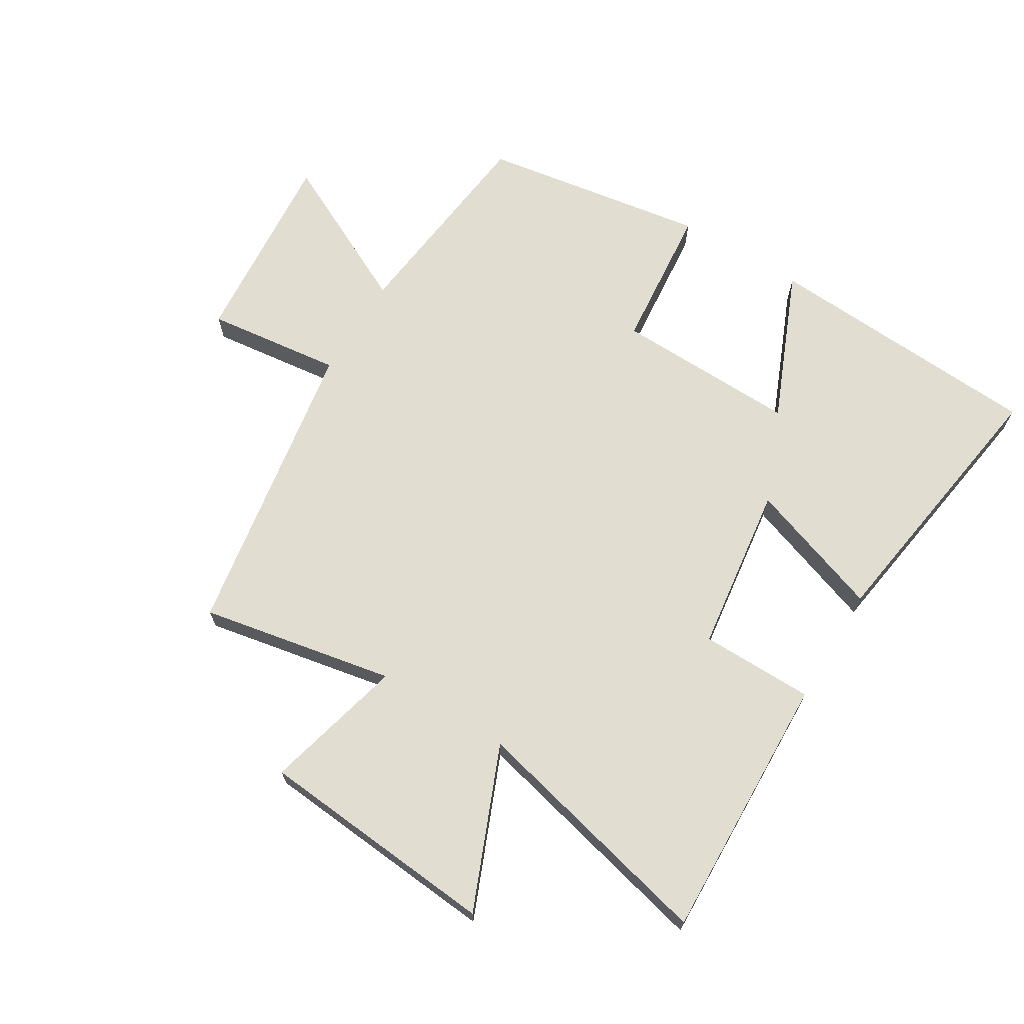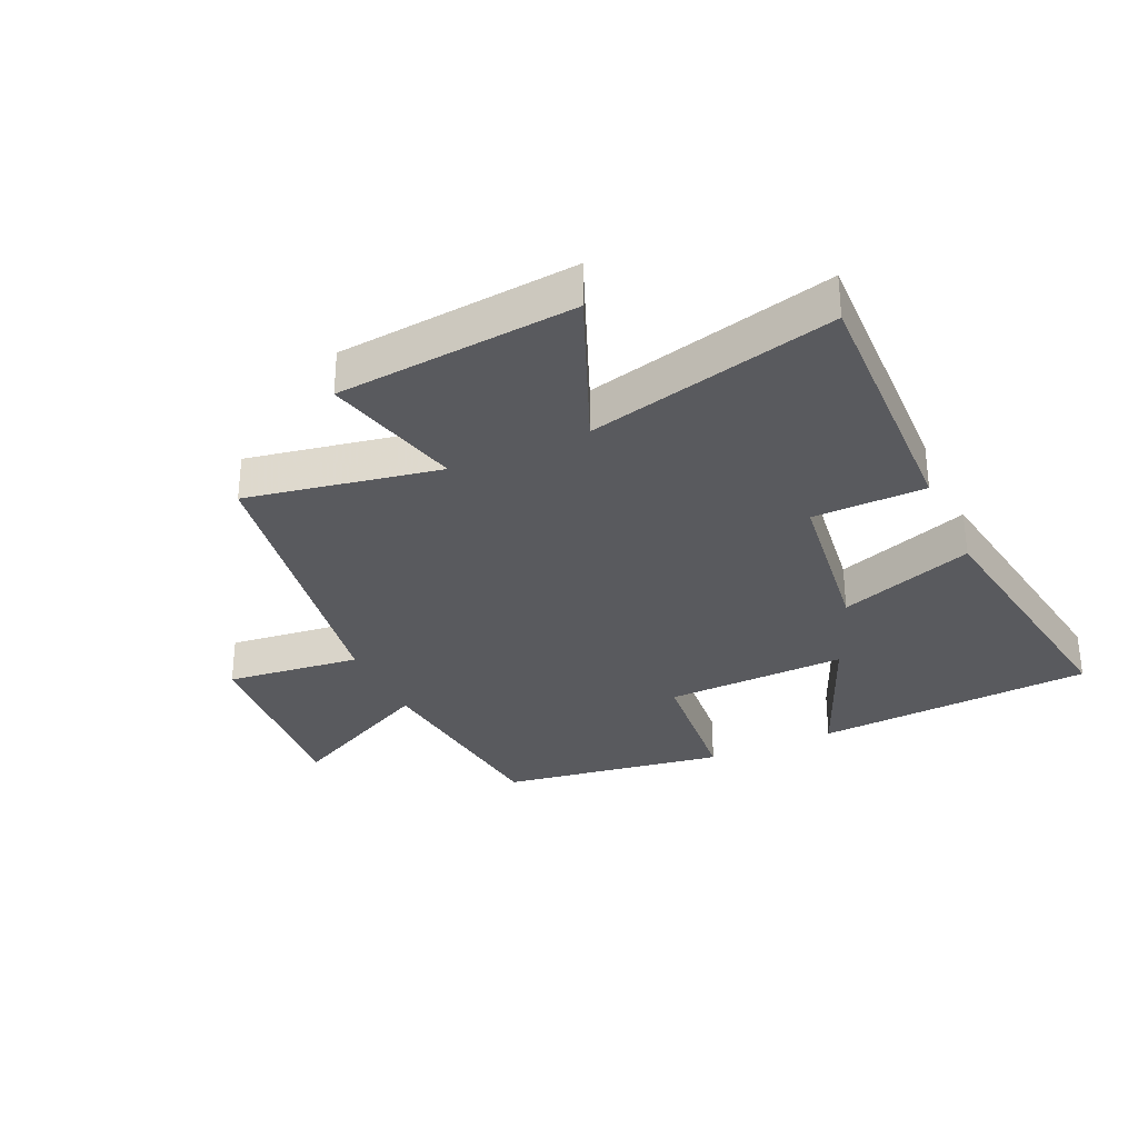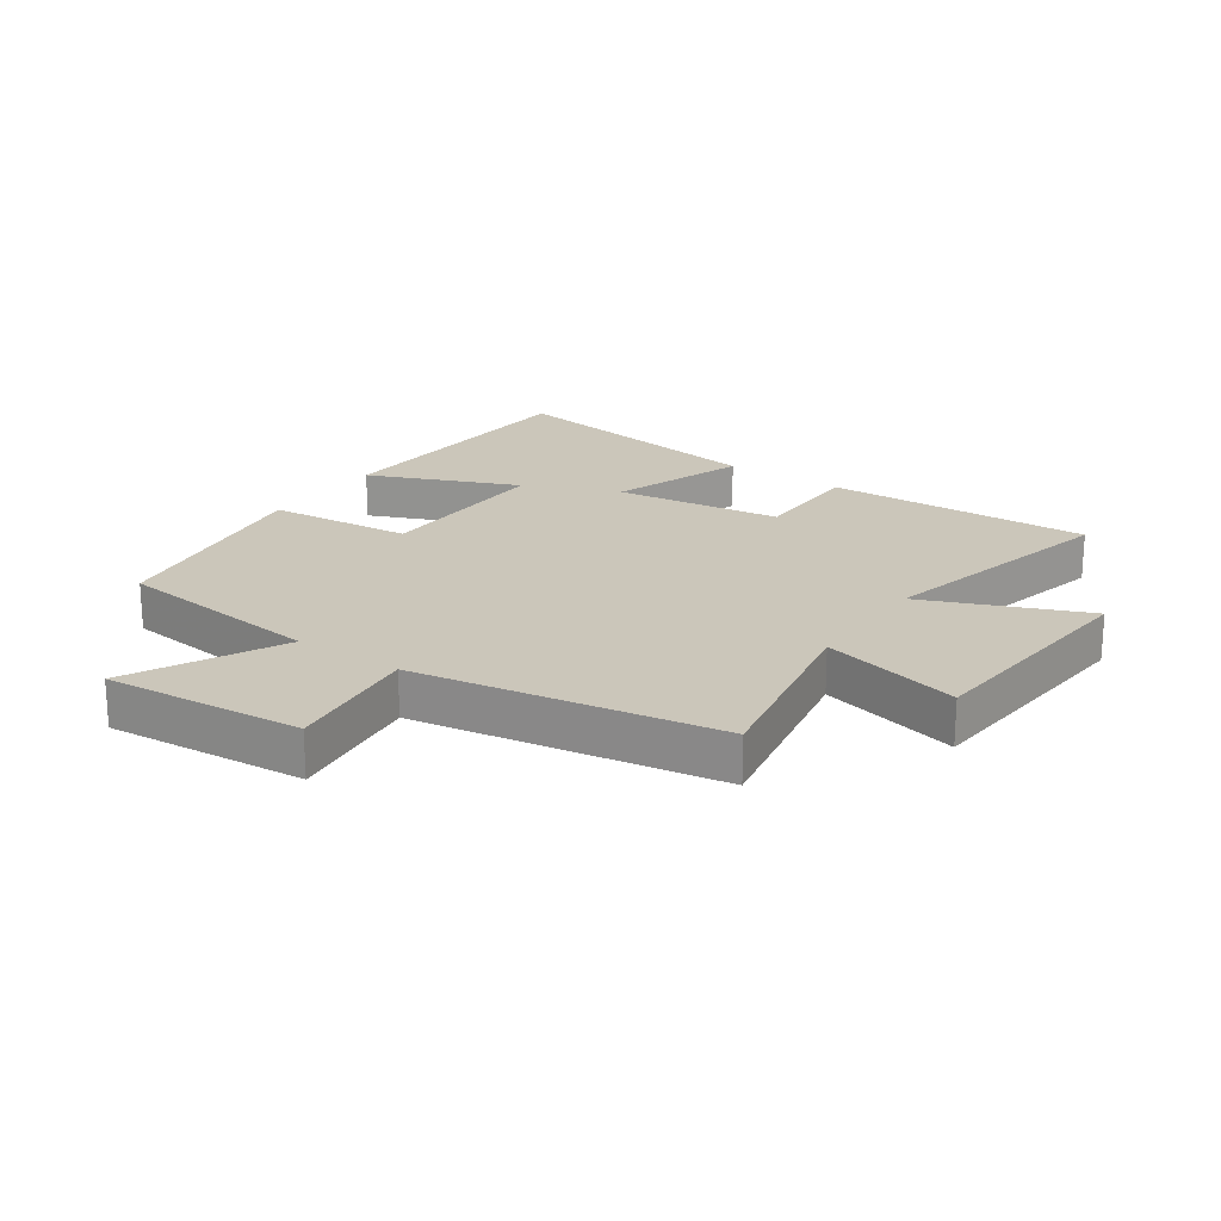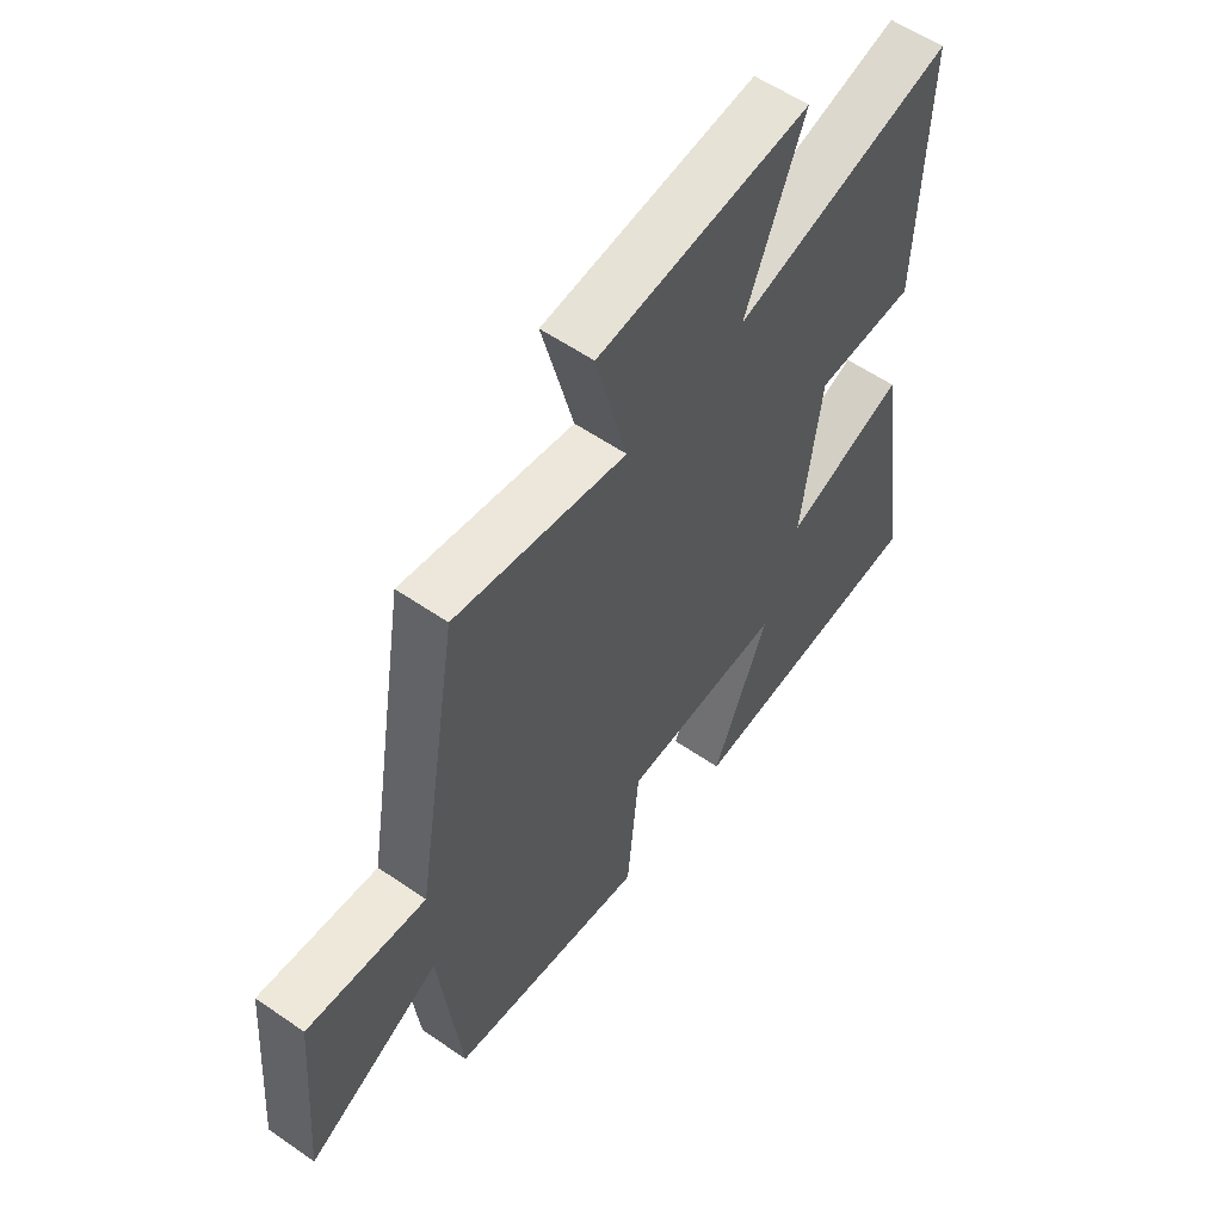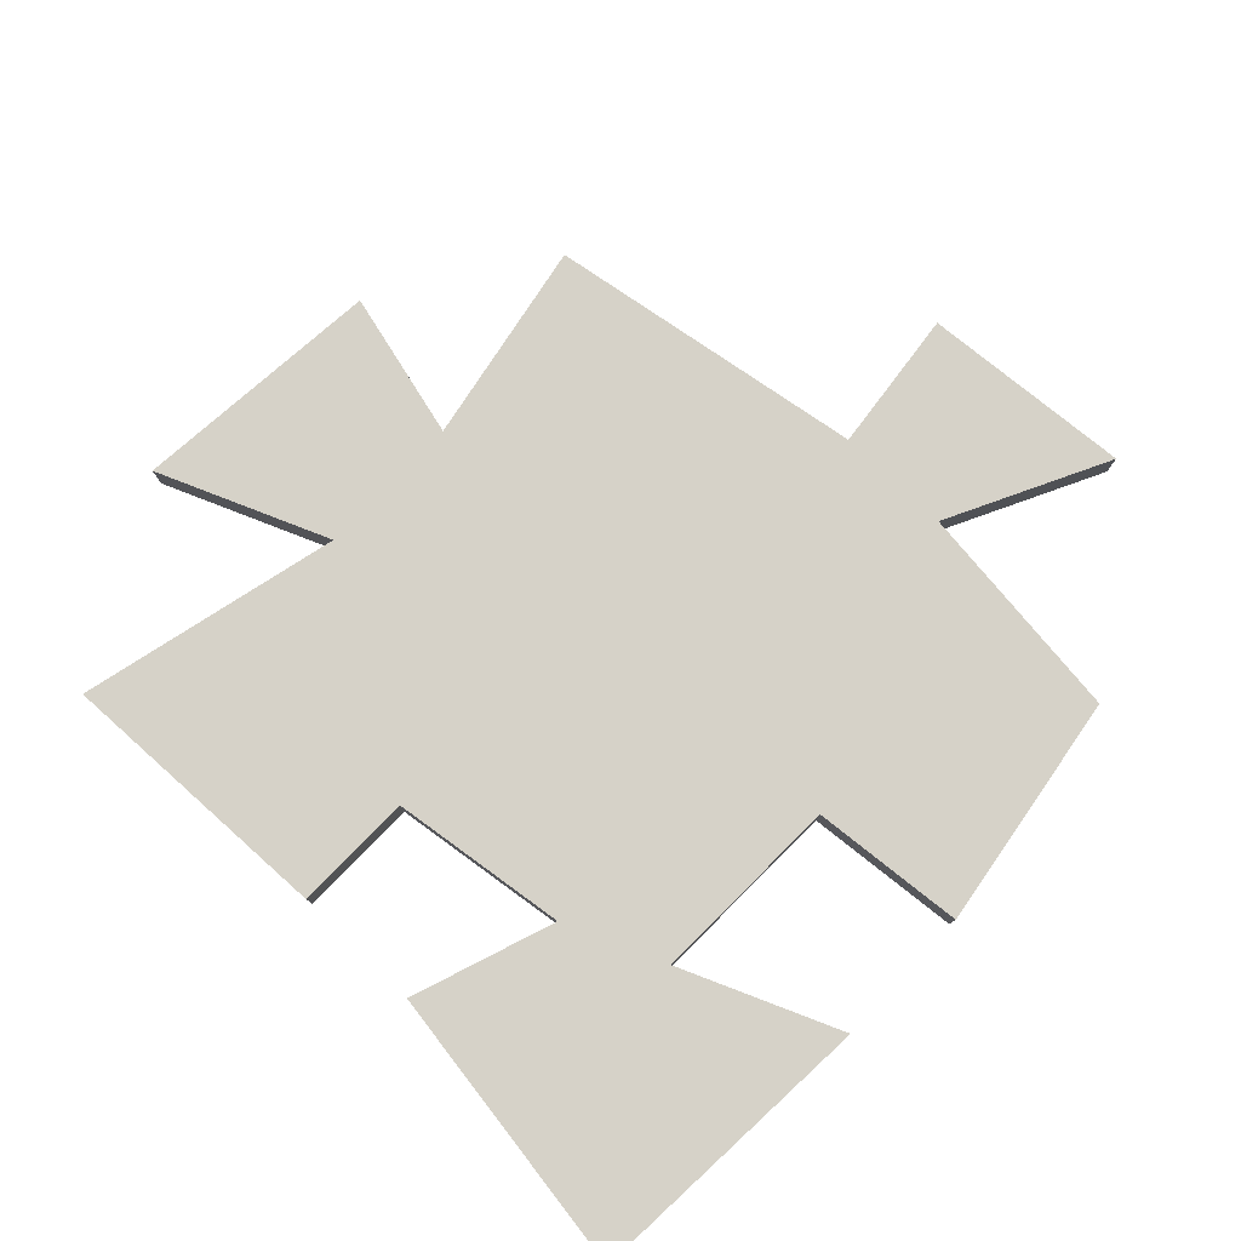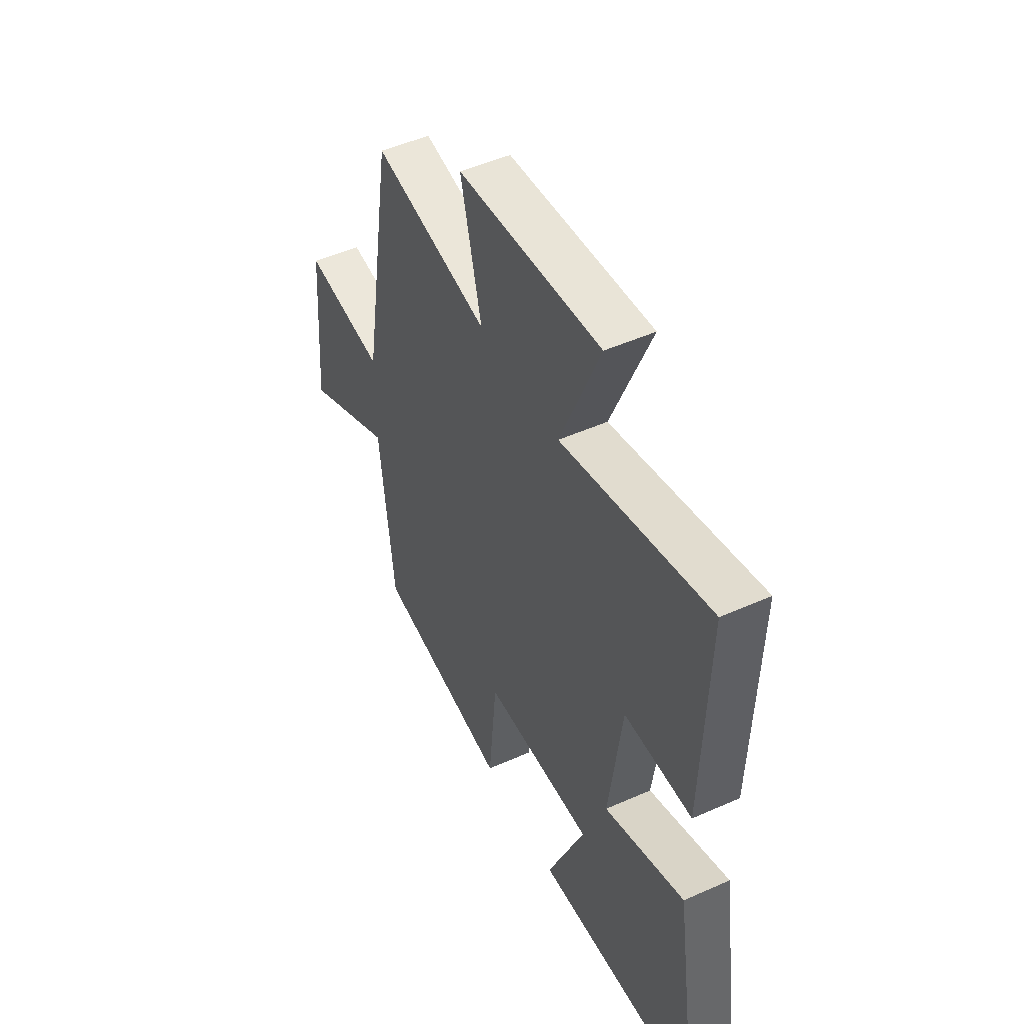
<metadata>
{"format":"obj","ext":"obj","renderer":"f3d","projection":"perspective","resolution":1024,"background":"white","views":[{"elev":68.4,"azim":31.3,"up":"+Y"},{"elev":-31.6,"azim":24.7,"up":"+Y"},{"elev":21.2,"azim":-55.4,"up":"+Y"},{"elev":57.3,"azim":-54.3,"up":"+Z"},{"elev":78.3,"azim":133.7,"up":"+Y"},{"elev":49.5,"azim":63.8,"up":"+Z"}]}
</metadata>
<code>
v -0.461 0.07 -0.443
v -0.5 0.07 -0.103
v -0.744 0.07 -0.225
v -0.718 0.07 0.097
v -0.5 0.07 0.071
v -0.42 0.07 0.559
v -0.108 0.07 0.5
v -0.165 0.07 0.725
v 0.221 0.07 0.759
v 0.114 0.07 0.5
v 0.514 0.07 0.597
v 0.5 0.07 0.167
v 0.318 0.07 0.165
v 0.282 0.07 -0.105
v 0.5 0.07 -0.029
v 0.567 0.07 -0.472
v 0.116 0.07 -0.5
v 0.218 0.07 -0.258
v -0.076 0.07 -0.266
v -0.098 0.07 -0.5
v -0.461 0 -0.443
v -0.5 0 -0.103
v -0.744 0 -0.225
v -0.718 0 0.097
v -0.5 0 0.071
v -0.42 0 0.559
v -0.108 0 0.5
v -0.165 0 0.725
v 0.221 0 0.759
v 0.114 0 0.5
v 0.514 0 0.597
v 0.5 0 0.167
v 0.318 0 0.165
v 0.282 0 -0.105
v 0.5 0 -0.029
v 0.567 0 -0.472
v 0.116 0 -0.5
v 0.218 0 -0.258
v -0.076 0 -0.266
v -0.098 0 -0.5
f 19 20 1 2
f 18 19 2
f 15 16 17 18
f 14 15 18
f 13 14 18 2
f 10 11 12 13
f 10 13 2
f 7 8 9 10
f 7 10 2 3
f 5 6 7
f 5 7 3
f 3 4 5
f 22 21 40 39
f 22 39 38
f 38 37 36 35
f 38 35 34
f 22 38 34 33
f 33 32 31 30
f 22 33 30
f 30 29 28 27
f 23 22 30 27
f 27 26 25
f 23 27 25
f 25 24 23
f 1 21 22 2
f 2 22 23 3
f 3 23 24 4
f 4 24 25 5
f 5 25 26 6
f 6 26 27 7
f 7 27 28 8
f 8 28 29 9
f 9 29 30 10
f 10 30 31 11
f 11 31 32 12
f 12 32 33 13
f 13 33 34 14
f 14 34 35 15
f 15 35 36 16
f 16 36 37 17
f 17 37 38 18
f 18 38 39 19
f 19 39 40 20
f 20 40 21 1

</code>
